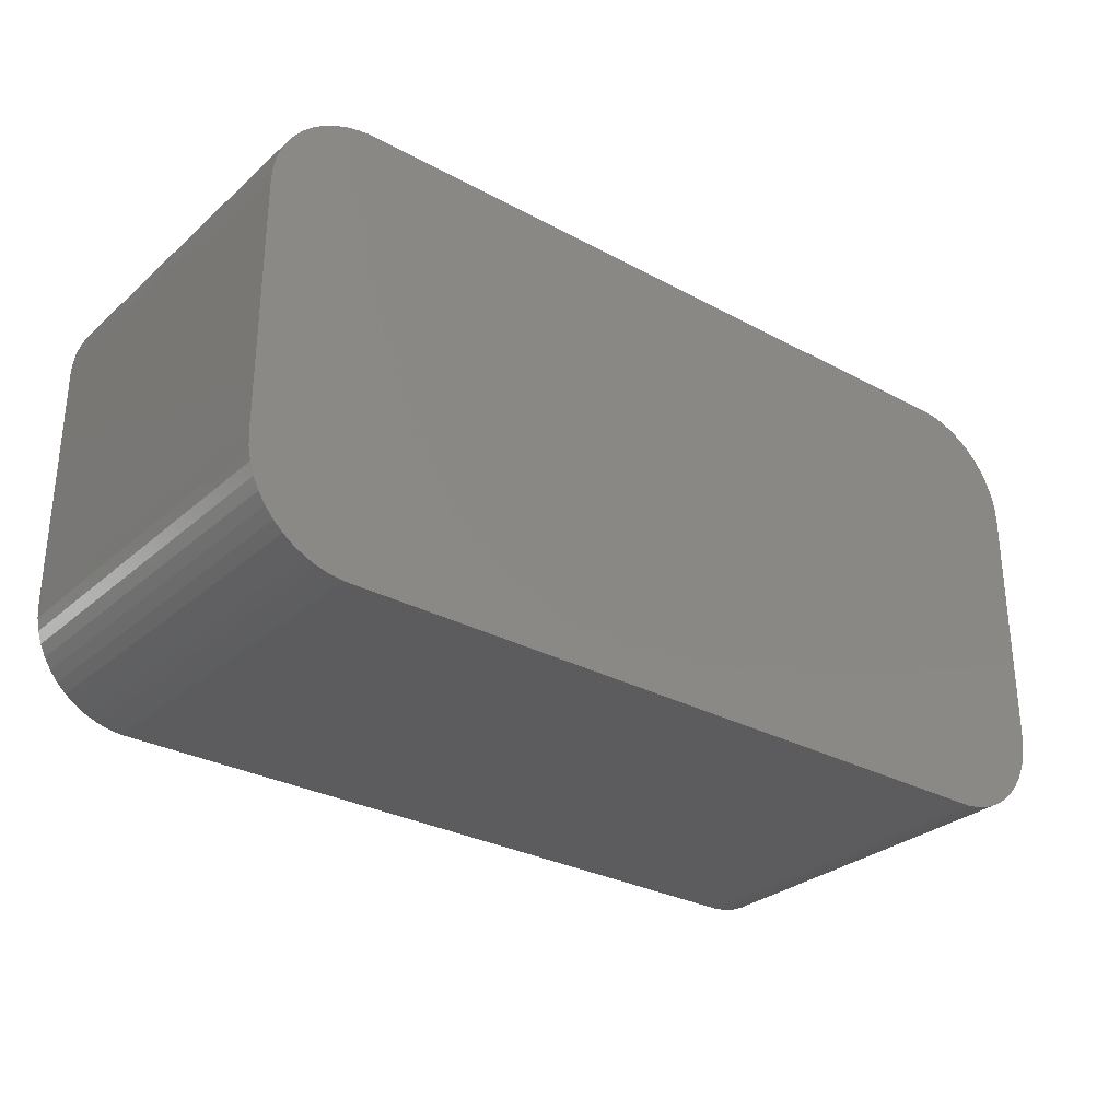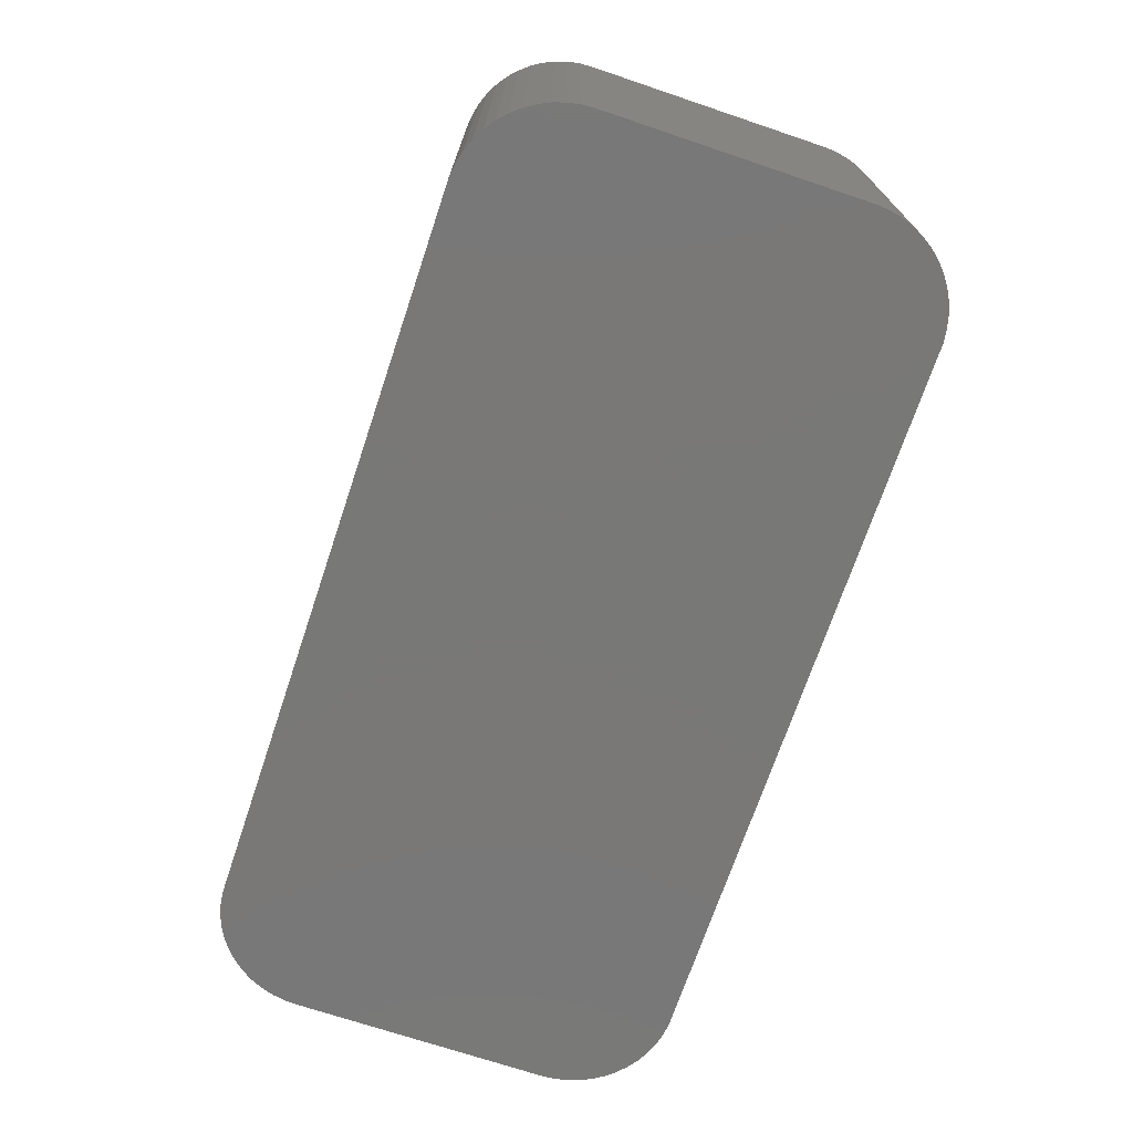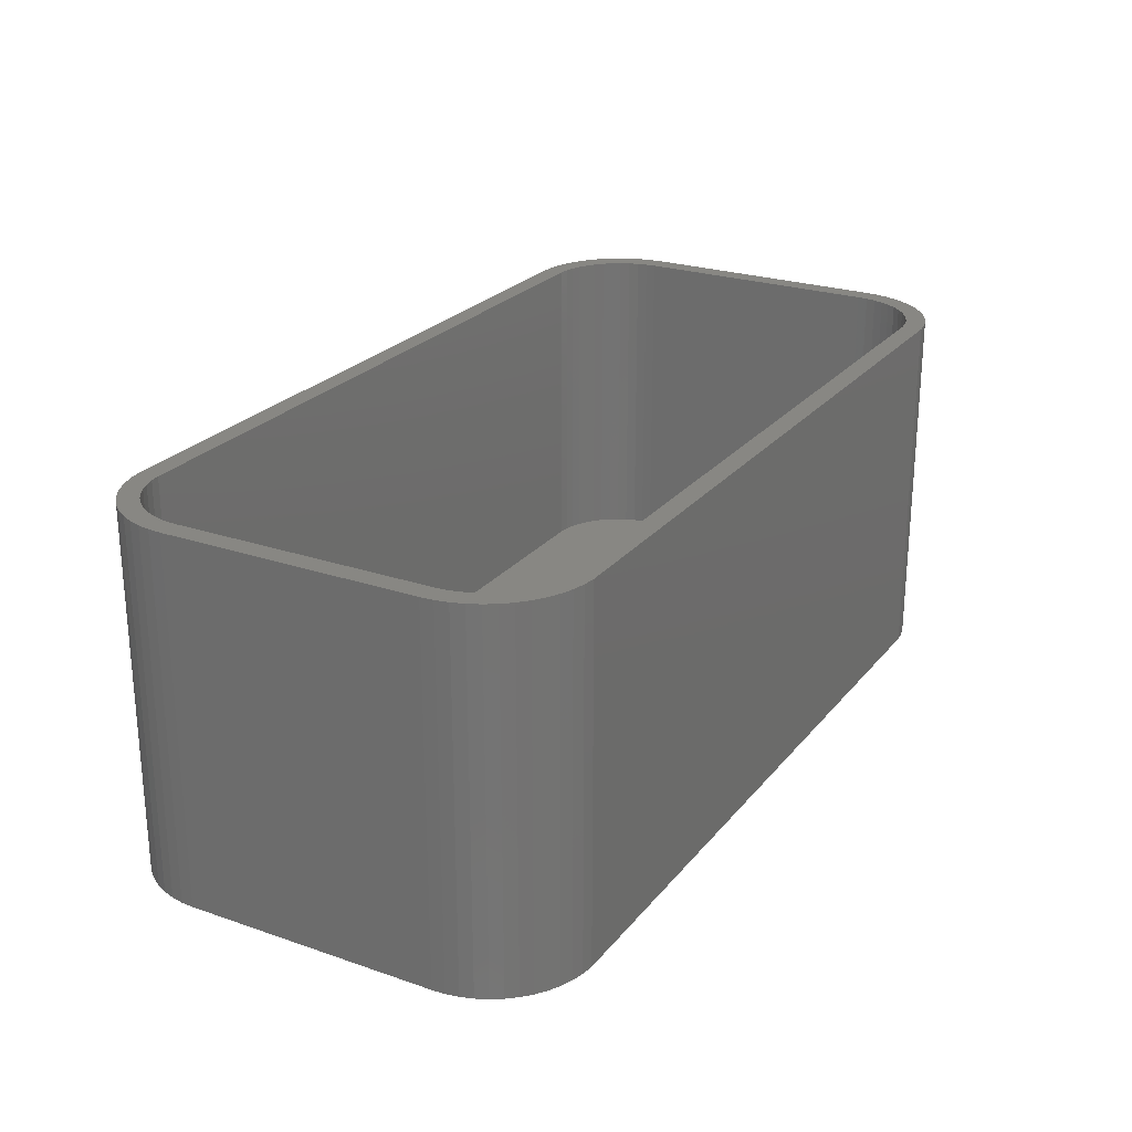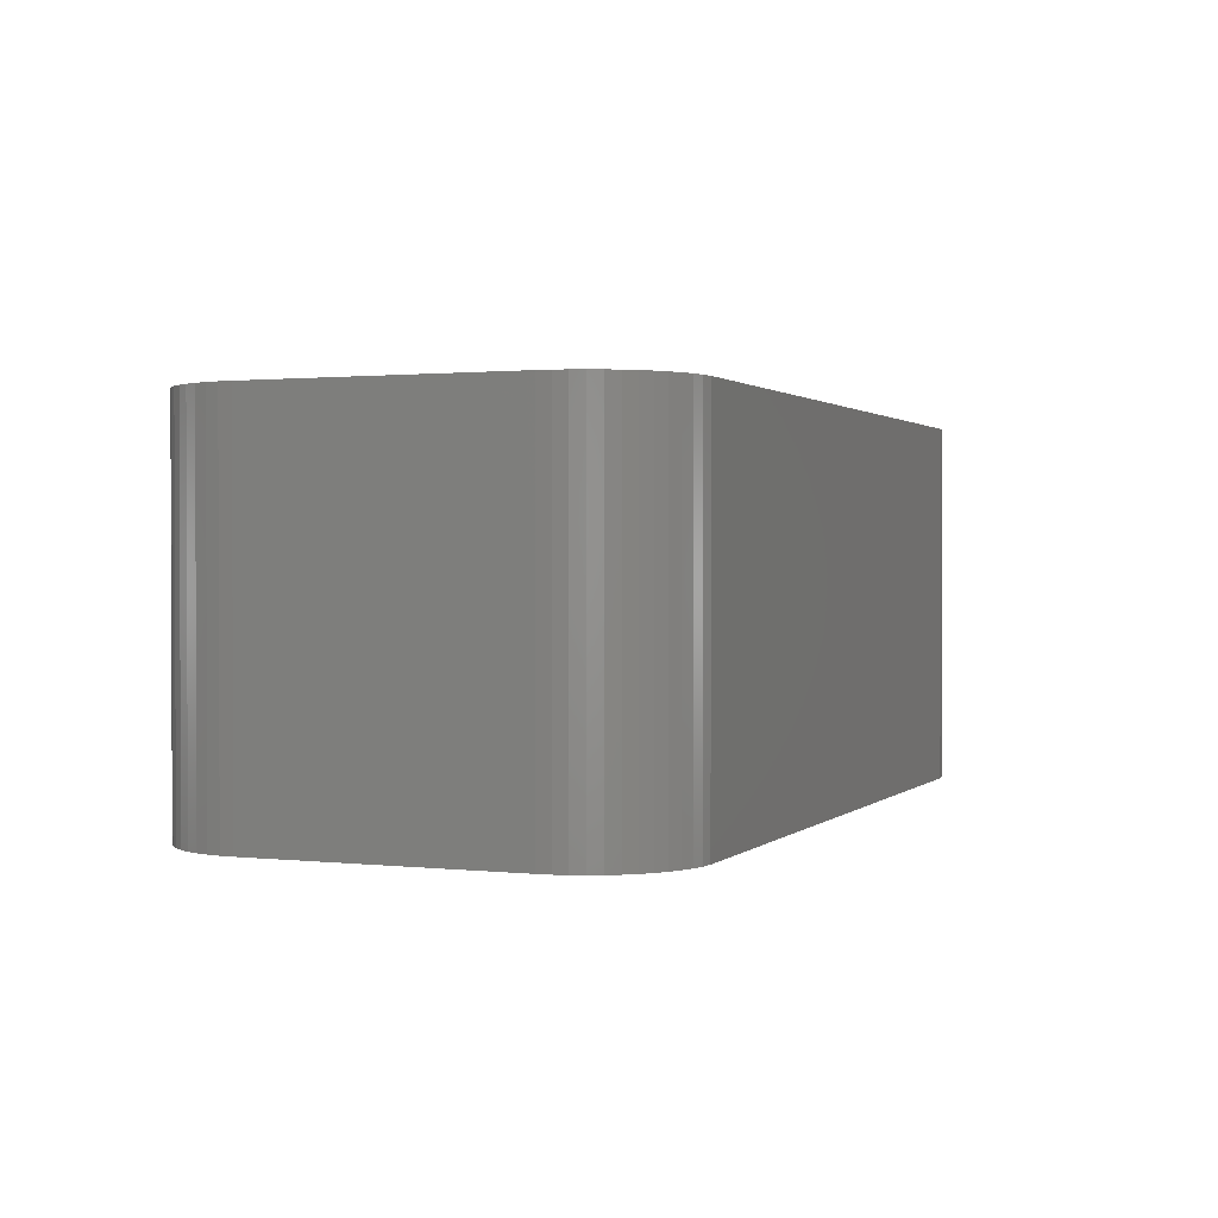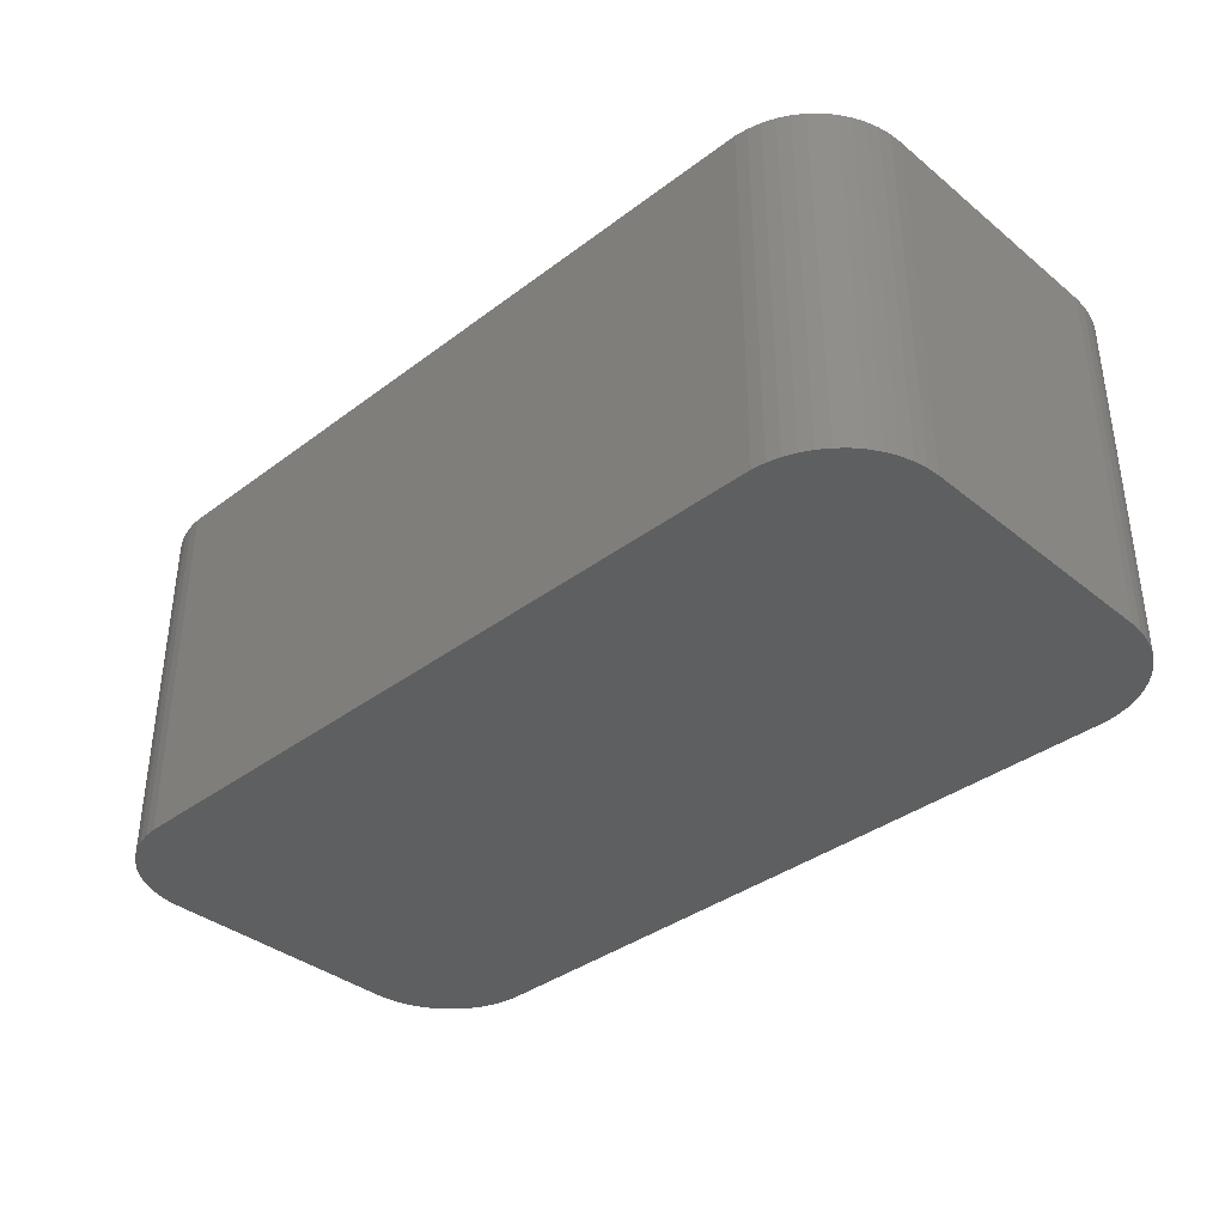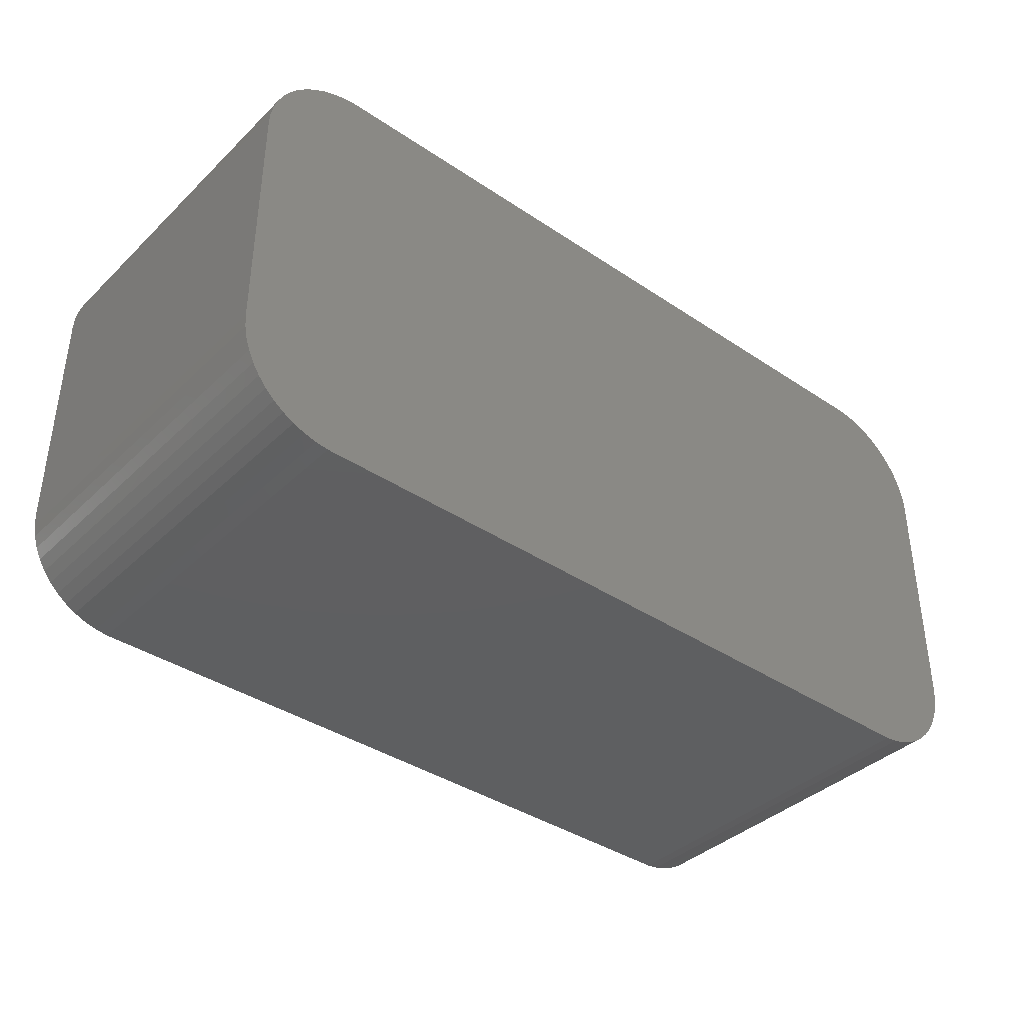
<metadata>
{"format":"stl","ext":"stl","renderer":"f3d","projection":"perspective","resolution":1024,"background":"white","views":[{"elev":-29.6,"azim":141.6,"up":"+Y"},{"elev":-71.1,"azim":71.4,"up":"+Z"},{"elev":24.4,"azim":119.3,"up":"+Z"},{"elev":1.2,"azim":112.0,"up":"+Z"},{"elev":-37.1,"azim":44.0,"up":"+Z"},{"elev":-38.5,"azim":139.8,"up":"+Y"}]}
</metadata>
<code>
# stl→obj: 208 verts, 412 faces
v -22.5 -6.25 0
v -22.5 6.25 18
v -22.5 6.25 0
v -22.5 -6.25 18
v -22.46 -6.877 0
v -22.46 -6.877 18
v -22.46 6.877 18
v -22.46 6.877 0
v 21.5 6.25 18
v 22.5 6.25 18
v 22.46 6.877 18
v 22.5 -6.25 18
v 21.47 6.751 18
v 22.34 7.493 18
v 21.5 -6.25 18
v 21.37 7.245 18
v 22.15 8.091 18
v 22.46 -6.877 18
v 21.22 7.723 18
v 21.88 8.659 18
v 21.47 -6.751 18
v 21.01 8.177 18
v 21.55 9.189 18
v 22.34 -7.493 18
v 21.37 -7.245 18
v 20.74 8.601 18
v 21.14 9.673 18
v 20.42 8.988 18
v 20.69 10.1 18
v 20.05 9.332 18
v 20.18 10.47 18
v 19.64 9.627 18
v 19.63 10.77 18
v 19.2 9.869 18
v 19.05 11.01 18
v 18.74 10.05 18
v 18.44 11.16 18
v 18.25 10.18 18
v 17.81 11.24 18
v 17.75 10.24 18
v -17.75 10.24 18
v -17.81 11.24 18
v -18.25 10.18 18
v -18.44 11.16 18
v -18.74 10.05 18
v -19.05 11.01 18
v -19.2 9.869 18
v -19.63 10.77 18
v -19.64 9.627 18
v -20.18 10.47 18
v -20.05 9.332 18
v -20.69 10.1 18
v -20.42 8.988 18
v -21.14 9.673 18
v -20.74 8.601 18
v -21.55 9.189 18
v -21.01 8.177 18
v -21.88 8.659 18
v -21.22 7.723 18
v -22.34 7.493 18
v -21.37 7.245 18
v -22.15 8.091 18
v 22.15 -8.091 18
v 21.22 -7.723 18
v 21.88 -8.659 18
v 21.01 -8.177 18
v 21.55 -9.189 18
v 20.74 -8.601 18
v 21.14 -9.673 18
v 20.42 -8.988 18
v 20.69 -10.1 18
v 20.05 -9.332 18
v 20.18 -10.47 18
v 19.64 -9.627 18
v 19.63 -10.77 18
v 19.2 -9.869 18
v 19.05 -11.01 18
v 18.74 -10.05 18
v 18.44 -11.16 18
v 18.25 -10.18 18
v 17.81 -11.24 18
v 17.75 -10.24 18
v -17.75 -10.24 18
v -17.81 -11.24 18
v -18.25 -10.18 18
v -18.44 -11.16 18
v -18.74 -10.05 18
v -19.05 -11.01 18
v -19.2 -9.869 18
v -19.63 -10.77 18
v -19.64 -9.627 18
v -20.18 -10.47 18
v -20.05 -9.332 18
v -20.69 -10.1 18
v -20.42 -8.988 18
v -21.14 -9.673 18
v -20.74 -8.601 18
v -21.55 -9.189 18
v -21.01 -8.177 18
v -21.88 -8.659 18
v -21.22 -7.723 18
v -22.15 -8.091 18
v -21.37 -7.245 18
v -22.34 -7.493 18
v -21.47 -6.751 18
v -21.5 -6.25 18
v -21.5 6.25 18
v -21.47 6.751 18
v 22.5 -6.25 0
v 22.46 -6.877 0
v -17.81 -11.24 0
v 17.81 -11.24 0
v -22.34 7.493 0
v -22.15 8.091 0
v -18.44 11.16 0
v -19.05 11.01 0
v 21.55 -9.189 0
v 21.14 -9.673 0
v 22.5 6.25 0
v -20.69 10.1 0
v -21.14 9.673 0
v -21.88 8.659 0
v -21.55 9.189 0
v 22.46 6.877 0
v -17.81 11.24 0
v 17.81 11.24 0
v -19.63 -10.77 0
v -19.05 -11.01 0
v -21.14 -9.673 0
v -20.69 -10.1 0
v 22.15 -8.091 0
v 21.88 -8.659 0
v -19.63 10.77 0
v -20.18 10.47 0
v 20.18 10.47 0
v 19.63 10.77 0
v 19.05 11.01 0
v 21.14 9.673 0
v 20.69 10.1 0
v 21.55 9.189 0
v 22.34 -7.493 0
v 22.34 7.493 0
v 22.15 8.091 0
v 21.88 8.659 0
v 20.69 -10.1 0
v 20.18 -10.47 0
v 19.63 -10.77 0
v 19.05 -11.01 0
v 18.44 -11.16 0
v 18.44 11.16 0
v -18.44 -11.16 0
v -20.18 -10.47 0
v -21.55 -9.189 0
v -21.88 -8.659 0
v -22.15 -8.091 0
v -22.34 -7.493 0
v -21.5 6.25 2
v -21.5 -6.25 2
v -21.47 6.751 2
v 17.75 -10.24 2
v -17.75 -10.24 2
v -21.01 8.177 2
v -21.22 7.723 2
v -20.42 8.988 2
v -20.74 8.601 2
v -21.37 7.245 2
v 21.37 7.245 2
v 21.22 7.723 2
v 19.2 9.869 2
v 19.64 9.627 2
v -18.74 10.05 2
v -18.25 10.18 2
v -21.22 -7.723 2
v -21.01 -8.177 2
v -18.25 -10.18 2
v -18.74 -10.05 2
v 20.42 -8.988 2
v 20.74 -8.601 2
v 21.37 -7.245 2
v 21.47 -6.751 2
v 21.5 -6.25 2
v 21.5 6.25 2
v -20.05 9.332 2
v 21.47 6.751 2
v -17.75 10.24 2
v 17.75 10.24 2
v -21.37 -7.245 2
v -19.2 -9.869 2
v 21.22 -7.723 2
v -19.64 9.627 2
v -19.2 9.869 2
v 20.05 9.332 2
v 18.74 10.05 2
v -21.47 -6.751 2
v 21.01 8.177 2
v 20.74 8.601 2
v 20.42 8.988 2
v 21.01 -8.177 2
v 20.05 -9.332 2
v 19.64 -9.627 2
v 18.25 10.18 2
v 19.2 -9.869 2
v 18.74 -10.05 2
v 18.25 -10.18 2
v -19.64 -9.627 2
v -20.05 -9.332 2
v -20.42 -8.988 2
v -20.74 -8.601 2
f 1 2 3
f 2 1 4
f 5 4 1
f 4 5 6
f 3 7 8
f 7 3 2
f 9 10 11
f 10 9 12
f 13 11 14
f 15 12 9
f 16 14 17
f 12 15 18
f 19 17 20
f 21 18 15
f 22 20 23
f 18 21 24
f 25 24 21
f 11 13 9
f 14 16 13
f 17 19 16
f 26 23 27
f 20 22 19
f 23 26 22
f 28 27 29
f 27 28 26
f 30 29 31
f 29 30 28
f 31 32 30
f 33 32 31
f 33 34 32
f 35 34 33
f 35 36 34
f 37 36 35
f 37 38 36
f 39 38 37
f 39 40 38
f 39 41 40
f 42 41 39
f 42 43 41
f 44 43 42
f 44 45 43
f 46 45 44
f 46 47 45
f 48 47 46
f 48 49 47
f 50 49 48
f 49 50 51
f 52 51 50
f 51 52 53
f 54 53 52
f 53 54 55
f 56 55 54
f 55 56 57
f 58 57 56
f 57 58 59
f 60 61 62
f 59 62 61
f 62 59 58
f 24 25 63
f 64 63 25
f 63 64 65
f 66 65 64
f 65 66 67
f 68 67 66
f 67 68 69
f 70 69 68
f 69 70 71
f 72 71 70
f 71 72 73
f 74 73 72
f 74 75 73
f 76 75 74
f 76 77 75
f 78 77 76
f 78 79 77
f 80 79 78
f 80 81 79
f 82 81 80
f 83 81 82
f 83 84 81
f 85 84 83
f 85 86 84
f 87 86 85
f 87 88 86
f 89 88 87
f 89 90 88
f 91 90 89
f 92 91 93
f 91 92 90
f 94 93 95
f 93 94 92
f 96 95 97
f 98 97 99
f 95 96 94
f 100 99 101
f 102 101 103
f 104 103 105
f 97 98 96
f 6 105 106
f 107 2 106
f 61 60 108
f 4 106 2
f 7 108 60
f 6 106 4
f 108 7 107
f 99 100 98
f 107 7 2
f 101 102 100
f 103 104 102
f 105 6 104
f 18 109 12
f 109 18 110
f 111 81 84
f 81 111 112
f 113 62 114
f 62 113 60
f 115 46 44
f 46 115 116
f 69 117 67
f 117 69 118
f 12 119 10
f 119 12 109
f 8 60 113
f 60 8 7
f 120 54 52
f 54 120 121
f 114 58 122
f 58 114 62
f 123 54 121
f 54 123 56
f 10 124 11
f 124 10 119
f 125 44 42
f 44 125 115
f 126 42 39
f 42 126 125
f 127 88 90
f 88 127 128
f 129 94 96
f 94 129 130
f 65 131 63
f 131 65 132
f 133 50 48
f 50 133 134
f 116 48 46
f 48 116 133
f 134 52 50
f 52 134 120
f 122 56 123
f 56 122 58
f 135 33 31
f 33 135 136
f 136 35 33
f 35 136 137
f 138 29 27
f 29 138 139
f 23 138 27
f 138 23 140
f 112 109 110
f 109 112 119
f 112 110 141
f 126 119 112
f 112 141 131
f 119 126 124
f 112 131 132
f 124 126 142
f 112 132 117
f 142 126 143
f 112 117 118
f 143 126 144
f 112 118 145
f 144 126 140
f 112 145 146
f 140 126 138
f 112 146 147
f 138 126 139
f 112 147 148
f 139 126 135
f 112 148 149
f 135 126 136
f 136 126 137
f 137 126 150
f 111 126 112
f 111 125 126
f 1 111 151
f 111 1 125
f 1 151 128
f 3 125 1
f 1 128 127
f 125 3 115
f 1 127 152
f 115 3 116
f 1 152 130
f 116 3 133
f 1 130 129
f 133 3 134
f 1 129 153
f 134 3 120
f 1 153 154
f 120 3 121
f 1 154 155
f 121 3 123
f 1 155 156
f 123 3 122
f 1 156 5
f 122 3 114
f 114 3 113
f 113 3 8
f 155 104 156
f 104 155 102
f 129 98 153
f 98 129 96
f 154 102 155
f 102 154 100
f 128 86 88
f 86 128 151
f 130 92 94
f 92 130 152
f 146 71 73
f 71 146 145
f 24 110 18
f 110 24 141
f 139 31 29
f 31 139 135
f 137 37 35
f 37 137 150
f 150 39 37
f 39 150 126
f 14 143 17
f 143 14 142
f 11 142 14
f 142 11 124
f 156 6 5
f 6 156 104
f 153 100 154
f 100 153 98
f 151 84 86
f 84 151 111
f 152 90 92
f 90 152 127
f 145 69 71
f 69 145 118
f 112 79 81
f 79 112 149
f 63 141 24
f 141 63 131
f 67 132 65
f 132 67 117
f 20 140 23
f 140 20 144
f 17 144 20
f 144 17 143
f 149 77 79
f 77 149 148
f 147 73 75
f 73 147 146
f 148 75 77
f 75 148 147
f 106 157 107
f 157 106 158
f 107 159 108
f 159 107 157
f 160 83 82
f 83 160 161
f 59 162 57
f 162 59 163
f 55 164 53
f 164 55 165
f 61 163 59
f 163 61 166
f 167 19 168
f 19 167 16
f 169 32 34
f 32 169 170
f 171 43 45
f 43 171 172
f 99 173 101
f 173 99 174
f 175 87 85
f 87 175 176
f 177 68 178
f 68 177 70
f 179 21 180
f 21 179 25
f 181 9 182
f 9 181 15
f 108 166 61
f 166 108 159
f 164 51 53
f 51 164 183
f 57 165 55
f 165 57 162
f 182 13 184
f 13 182 9
f 172 41 43
f 41 172 185
f 185 40 41
f 40 185 186
f 101 187 103
f 187 101 173
f 176 89 87
f 89 176 188
f 189 25 179
f 25 189 64
f 190 47 49
f 47 190 191
f 191 45 47
f 45 191 171
f 183 49 51
f 49 183 190
f 170 30 32
f 30 170 192
f 193 34 36
f 34 193 169
f 184 16 167
f 16 184 13
f 105 158 106
f 158 105 194
f 186 182 184
f 182 186 181
f 186 184 167
f 160 181 186
f 186 167 168
f 181 160 180
f 186 168 195
f 180 160 179
f 186 195 196
f 179 160 189
f 186 196 197
f 189 160 198
f 186 197 192
f 198 160 178
f 186 192 170
f 178 160 177
f 186 170 169
f 177 160 199
f 186 169 193
f 199 160 200
f 186 193 201
f 200 160 202
f 202 160 203
f 203 160 204
f 185 160 186
f 185 161 160
f 157 185 172
f 185 157 161
f 157 172 171
f 158 161 157
f 157 171 191
f 161 158 175
f 157 191 190
f 175 158 176
f 157 190 183
f 176 158 188
f 157 183 164
f 188 158 205
f 157 164 165
f 205 158 206
f 157 165 162
f 206 158 207
f 157 162 163
f 207 158 208
f 157 163 166
f 208 158 174
f 157 166 159
f 174 158 173
f 173 158 187
f 187 158 194
f 103 194 105
f 194 103 187
f 95 208 97
f 208 95 207
f 161 85 83
f 85 161 175
f 188 91 89
f 91 188 205
f 206 95 93
f 95 206 207
f 204 82 80
f 82 204 160
f 180 15 181
f 15 180 21
f 192 28 30
f 28 192 197
f 186 38 40
f 38 186 201
f 201 36 38
f 36 201 193
f 196 28 197
f 28 196 26
f 97 174 99
f 174 97 208
f 205 93 91
f 93 205 206
f 203 80 78
f 80 203 204
f 198 64 189
f 64 198 66
f 178 66 198
f 66 178 68
f 195 26 196
f 26 195 22
f 168 22 195
f 22 168 19
f 202 78 76
f 78 202 203
f 177 72 70
f 72 177 199
f 199 74 72
f 74 199 200
f 200 76 74
f 76 200 202

</code>
